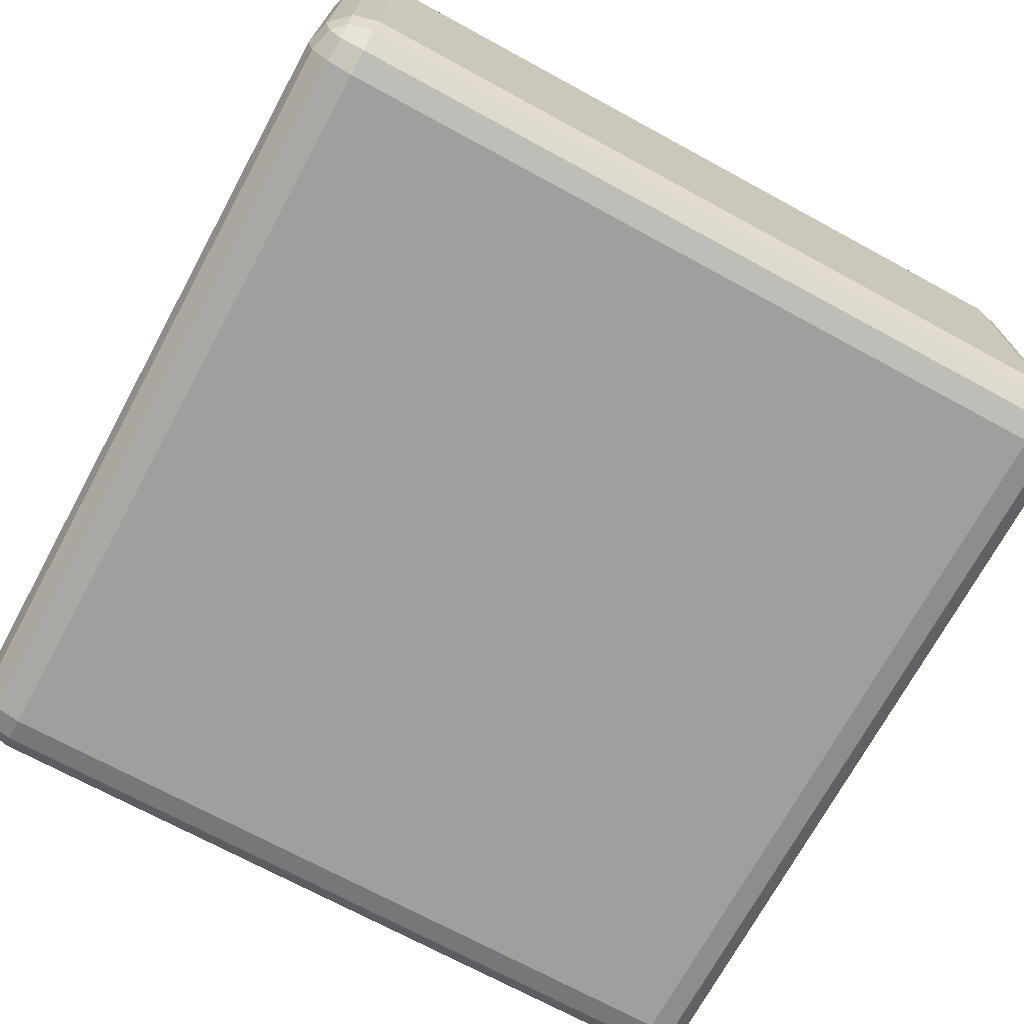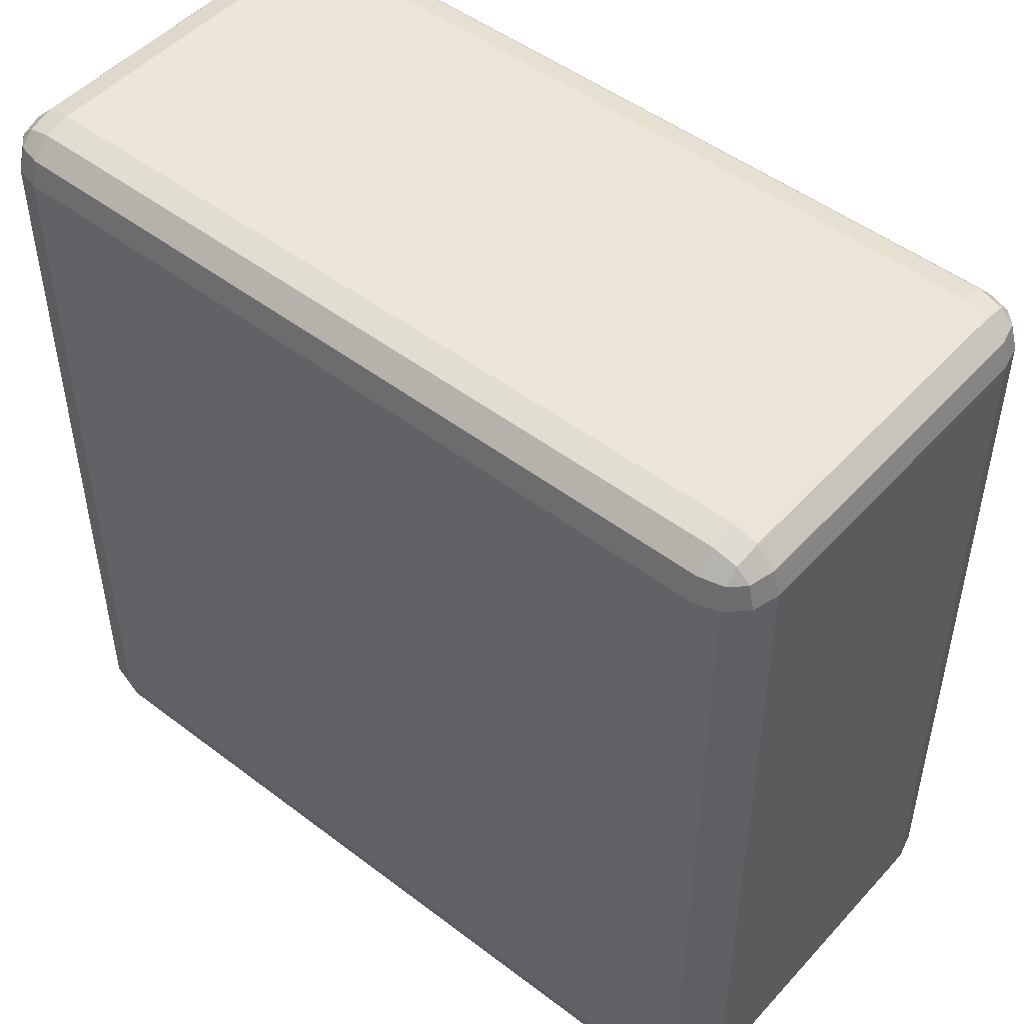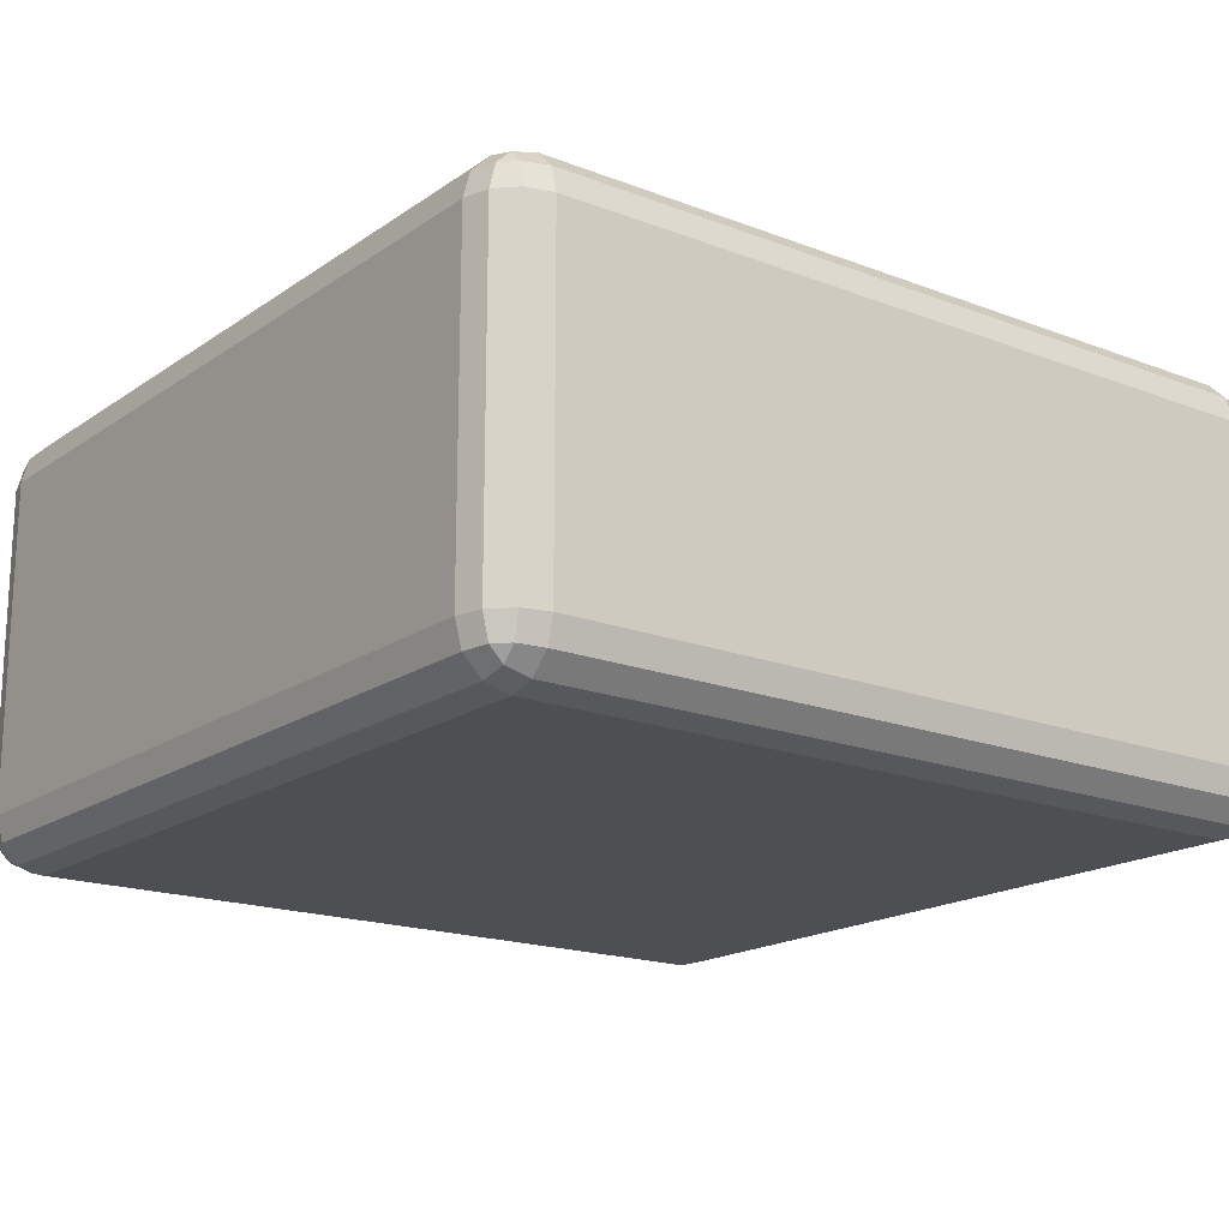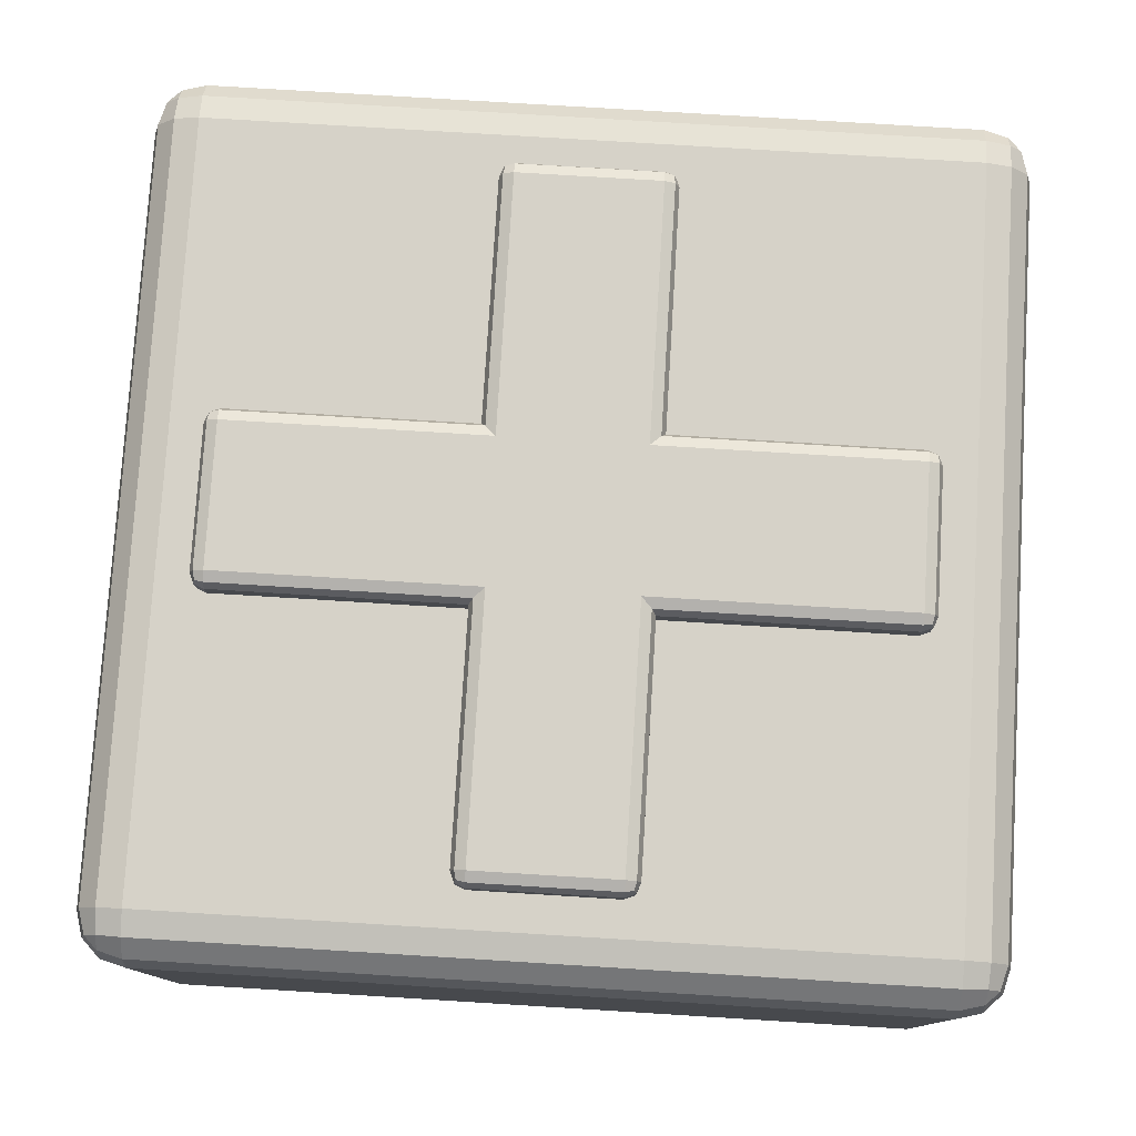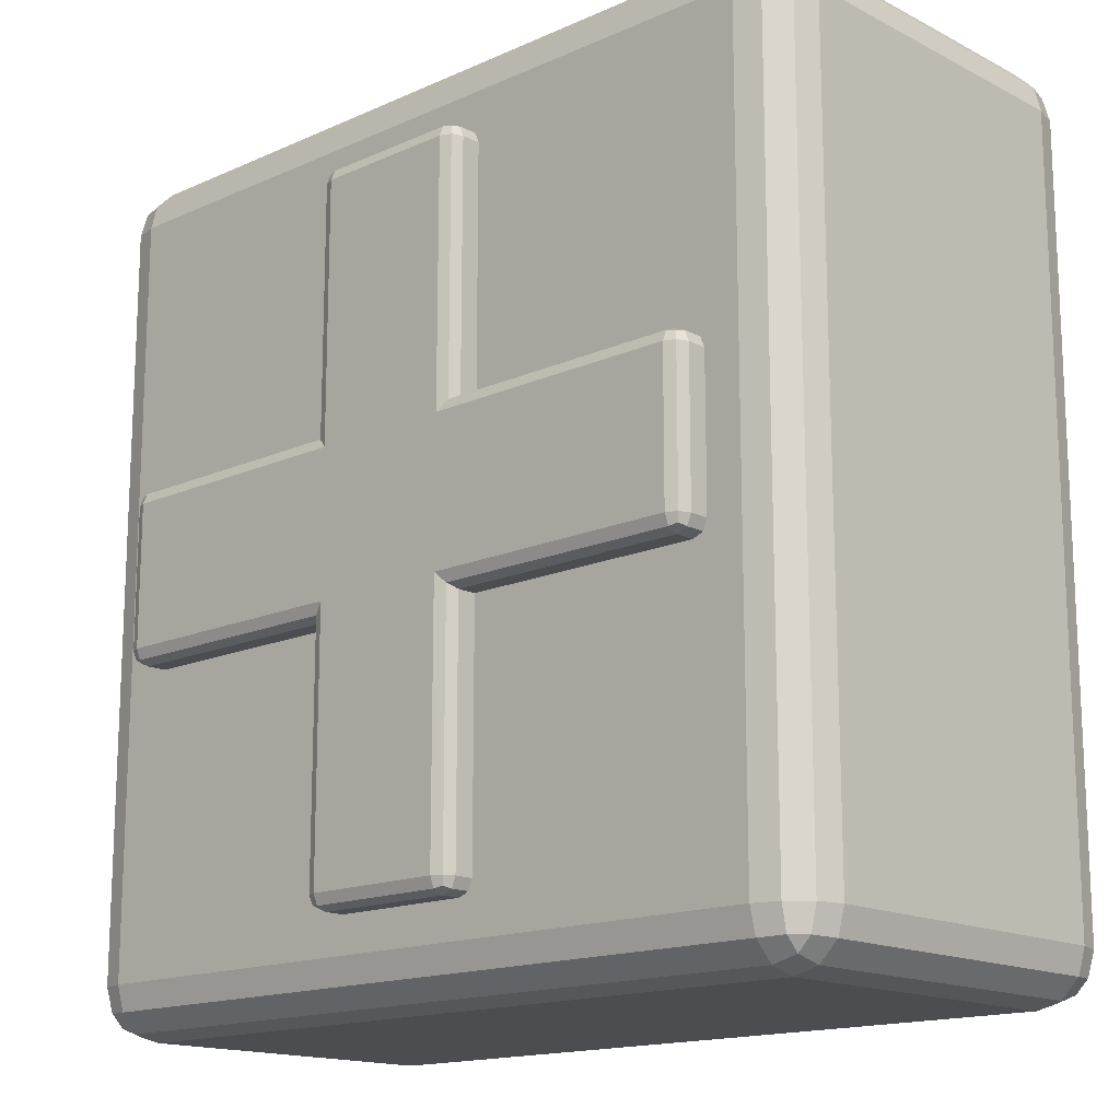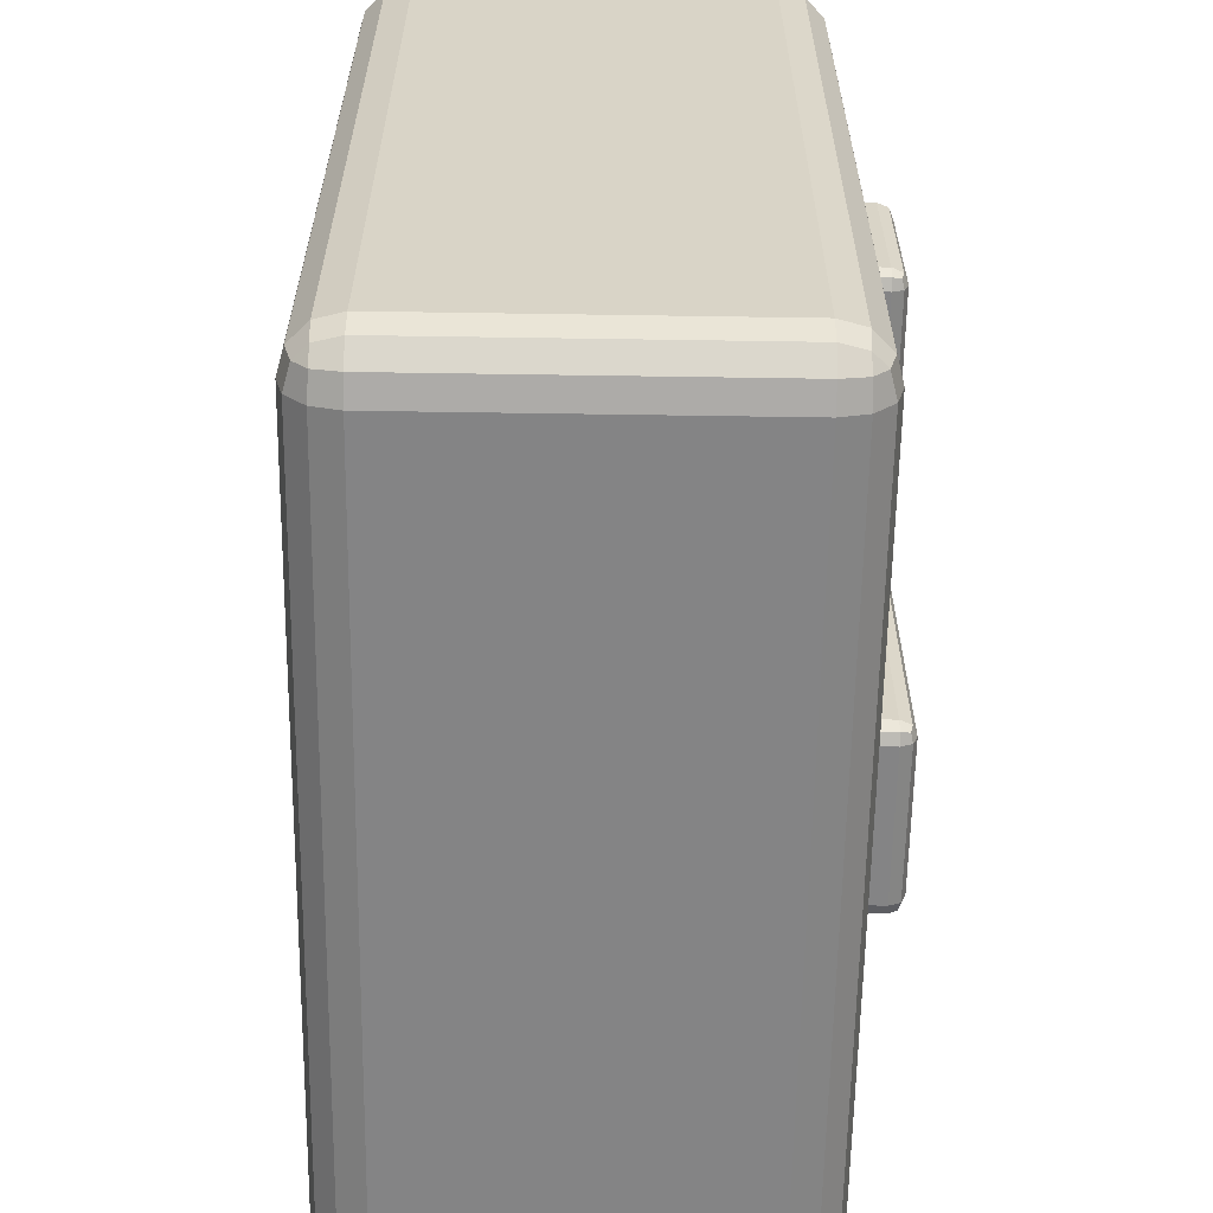
<metadata>
{"format":"obj","ext":"obj","renderer":"f3d","projection":"perspective","resolution":1024,"background":"white","views":[{"elev":-71.5,"azim":151.5,"up":"+Z"},{"elev":49.1,"azim":-139.8,"up":"+Y"},{"elev":-17.8,"azim":142.9,"up":"+Z"},{"elev":78.0,"azim":-86.5,"up":"+Z"},{"elev":-15.6,"azim":43.1,"up":"+Y"},{"elev":-61.5,"azim":-90.9,"up":"+Y"}]}
</metadata>
<code>
o Kit_Cube.002
v -0.8825 -1 -0.1175
v -0.8825 -0.8825 0
v -1 -0.8825 -0.1175
v -0.8825 -0.9843 -0.05882
v -0.9412 -0.9843 -0.1175
v -0.9387 -0.9691 -0.0613
v -0.9412 -0.8825 -0.0157
v -0.8825 -0.9412 -0.0157
v -0.9387 -0.9387 -0.03094
v -0.9843 -0.9412 -0.1175
v -0.9843 -0.8825 -0.05882
v -0.9691 -0.9387 -0.0613
v -0.8825 0.8825 0
v -0.8825 1 -0.1175
v -1 0.8825 -0.1175
v -0.8825 0.9412 -0.0157
v -0.9412 0.8825 -0.0157
v -0.9387 0.9387 -0.03094
v -0.9412 0.9843 -0.1175
v -0.8825 0.9843 -0.05882
v -0.9387 0.9691 -0.0613
v -0.9843 0.8825 -0.05882
v -0.9843 0.9412 -0.1175
v -0.9691 0.9387 -0.0613
v -0.8825 -1 -0.8825
v -1 -0.8825 -0.8825
v -0.8825 -0.8825 -1
v -0.9412 -0.9843 -0.8825
v -0.8825 -0.9843 -0.9412
v -0.9387 -0.9691 -0.9387
v -0.9843 -0.8825 -0.9412
v -0.9843 -0.9412 -0.8825
v -0.9691 -0.9387 -0.9387
v -0.8825 -0.9412 -0.9843
v -0.9412 -0.8825 -0.9843
v -0.9387 -0.9387 -0.9691
v -0.8825 1 -0.8825
v -0.8825 0.8825 -1
v -1 0.8825 -0.8825
v -0.8825 0.9843 -0.9412
v -0.9412 0.9843 -0.8825
v -0.9387 0.9691 -0.9387
v -0.9412 0.8825 -0.9843
v -0.8825 0.9412 -0.9843
v -0.9387 0.9387 -0.9691
v -0.9843 0.9412 -0.8825
v -0.9843 0.8825 -0.9412
v -0.9691 0.9387 -0.9387
v 0.8825 -1 -0.1175
v 1 -0.8825 -0.1175
v 0.8825 -0.8825 0
v 0.9412 -0.9843 -0.1175
v 0.8825 -0.9843 -0.05882
v 0.9387 -0.9691 -0.0613
v 0.9843 -0.8825 -0.05882
v 0.9843 -0.9412 -0.1175
v 0.9691 -0.9387 -0.0613
v 0.8825 -0.9412 -0.0157
v 0.9412 -0.8825 -0.0157
v 0.9387 -0.9387 -0.03094
v 0.8825 1 -0.1175
v 0.8825 0.8825 0
v 1 0.8825 -0.1175
v 0.8825 0.9843 -0.05882
v 0.9412 0.9843 -0.1175
v 0.9387 0.9691 -0.0613
v 0.9412 0.8825 -0.0157
v 0.8825 0.9412 -0.0157
v 0.9387 0.9387 -0.03094
v 0.9843 0.9412 -0.1175
v 0.9843 0.8825 -0.05882
v 0.9691 0.9387 -0.0613
v 0.8825 -1 -0.8825
v 0.8825 -0.8825 -1
v 1 -0.8825 -0.8825
v 0.8825 -0.9843 -0.9412
v 0.9412 -0.9843 -0.8825
v 0.9387 -0.9691 -0.9387
v 0.9412 -0.8825 -0.9843
v 0.8825 -0.9412 -0.9843
v 0.9387 -0.9387 -0.9691
v 0.9843 -0.9412 -0.8825
v 0.9843 -0.8825 -0.9412
v 0.9691 -0.9387 -0.9387
v 0.8825 1 -0.8825
v 1 0.8825 -0.8825
v 0.8825 0.8825 -1
v 0.9412 0.9843 -0.8825
v 0.8825 0.9843 -0.9412
v 0.9387 0.9691 -0.9387
v 0.9843 0.8825 -0.9412
v 0.9843 0.9412 -0.8825
v 0.9691 0.9387 -0.9387
v 0.8825 0.9412 -0.9843
v 0.9412 0.8825 -0.9843
v 0.9387 0.9387 -0.9691
v -0.2 0.7657 0.04492
v -0.1657 0.7657 0.07921
v -0.1657 0.8 0.04492
v -0.19 0.7657 0.06917
v -0.1855 0.7855 0.06472
v -0.1657 0.79 0.06917
v -0.19 0.79 0.04492
v 0.1657 0.7657 0.07921
v 0.2 0.7657 0.04492
v 0.1657 0.8 0.04492
v 0.19 0.7657 0.06917
v 0.1855 0.7855 0.06472
v 0.19 0.79 0.04492
v 0.1657 0.79 0.06917
v -0.2 0.7657 -0.1265
v -0.1657 0.8 -0.1265
v -0.1657 0.7657 -0.1608
v -0.19 0.79 -0.1265
v -0.1855 0.7855 -0.1463
v -0.1657 0.79 -0.1508
v -0.19 0.7657 -0.1508
v 0.2 0.7657 -0.1265
v 0.1657 0.7657 -0.1608
v 0.1657 0.8 -0.1265
v 0.19 0.7657 -0.1508
v 0.1855 0.7855 -0.1463
v 0.1657 0.79 -0.1508
v 0.19 0.79 -0.1265
v -0.2 -0.7657 0.04492
v -0.1657 -0.8 0.04492
v -0.1657 -0.7657 0.07921
v -0.19 -0.79 0.04492
v -0.1855 -0.7855 0.06472
v -0.1657 -0.79 0.06917
v -0.19 -0.7657 0.06917
v 0.2 -0.7657 0.04492
v 0.1657 -0.7657 0.07921
v 0.1657 -0.8 0.04492
v 0.19 -0.7657 0.06917
v 0.1855 -0.7855 0.06472
v 0.1657 -0.79 0.06917
v 0.19 -0.79 0.04492
v -0.2 -0.7657 -0.1265
v -0.1657 -0.7657 -0.1608
v -0.1657 -0.8 -0.1265
v -0.19 -0.7657 -0.1508
v -0.1855 -0.7855 -0.1463
v -0.1657 -0.79 -0.1508
v -0.19 -0.79 -0.1265
v 0.2 -0.7657 -0.1265
v 0.1657 -0.8 -0.1265
v 0.1657 -0.7657 -0.1608
v 0.19 -0.79 -0.1265
v 0.1855 -0.7855 -0.1463
v 0.1657 -0.79 -0.1508
v 0.19 -0.7657 -0.1508
v -0.7657 -0.2 0.04492
v -0.7657 -0.1657 0.07921
v -0.8 -0.1657 0.04492
v -0.7657 -0.19 0.06917
v -0.7855 -0.1855 0.06472
v -0.79 -0.1657 0.06917
v -0.79 -0.19 0.04492
v -0.7657 0.1657 0.07921
v -0.7657 0.2 0.04492
v -0.8 0.1657 0.04492
v -0.7657 0.19 0.06917
v -0.7855 0.1855 0.06472
v -0.79 0.19 0.04492
v -0.79 0.1657 0.06917
v -0.7657 -0.2 -0.1265
v -0.8 -0.1657 -0.1265
v -0.7657 -0.1657 -0.1608
v -0.79 -0.19 -0.1265
v -0.7855 -0.1855 -0.1463
v -0.79 -0.1657 -0.1508
v -0.7657 -0.19 -0.1508
v -0.7657 0.2 -0.1265
v -0.7657 0.1657 -0.1608
v -0.8 0.1657 -0.1265
v -0.7657 0.19 -0.1508
v -0.7855 0.1855 -0.1463
v -0.79 0.1657 -0.1508
v -0.79 0.19 -0.1265
v 0.7657 -0.2 0.04492
v 0.8 -0.1657 0.04492
v 0.7657 -0.1657 0.07921
v 0.79 -0.19 0.04492
v 0.7855 -0.1855 0.06472
v 0.79 -0.1657 0.06917
v 0.7657 -0.19 0.06917
v 0.7657 0.2 0.04492
v 0.7657 0.1657 0.07921
v 0.8 0.1657 0.04492
v 0.7657 0.19 0.06917
v 0.7855 0.1855 0.06472
v 0.79 0.1657 0.06917
v 0.79 0.19 0.04492
v 0.7657 -0.2 -0.1265
v 0.7657 -0.1657 -0.1608
v 0.8 -0.1657 -0.1265
v 0.7657 -0.19 -0.1508
v 0.7855 -0.1855 -0.1463
v 0.79 -0.1657 -0.1508
v 0.79 -0.19 -0.1265
v 0.7657 0.2 -0.1265
v 0.8 0.1657 -0.1265
v 0.7657 0.1657 -0.1608
v 0.79 0.19 -0.1265
v 0.7855 0.1855 -0.1463
v 0.79 0.1657 -0.1508
v 0.7657 0.19 -0.1508
f 51 62 13 2
f 75 86 63 50
f 85 37 14 61
f 3 15 39 26
f 27 38 87 74
f 1 4 6 5
f 4 8 9 6
f 2 7 9 8
f 7 11 12 9
f 3 10 12 11
f 10 5 6 12
f 6 9 12
f 13 16 18 17
f 16 20 21 18
f 14 19 21 20
f 19 23 24 21
f 15 22 24 23
f 22 17 18 24
f 18 21 24
f 25 28 30 29
f 28 32 33 30
f 26 31 33 32
f 31 35 36 33
f 27 34 36 35
f 34 29 30 36
f 30 33 36
f 37 40 42 41
f 40 44 45 42
f 38 43 45 44
f 43 47 48 45
f 39 46 48 47
f 46 41 42 48
f 42 45 48
f 49 52 54 53
f 52 56 57 54
f 50 55 57 56
f 55 59 60 57
f 51 58 60 59
f 58 53 54 60
f 54 57 60
f 61 64 66 65
f 64 68 69 66
f 62 67 69 68
f 67 71 72 69
f 63 70 72 71
f 70 65 66 72
f 66 69 72
f 73 76 78 77
f 76 80 81 78
f 74 79 81 80
f 79 83 84 81
f 75 82 84 83
f 82 77 78 84
f 78 81 84
f 85 88 90 89
f 88 92 93 90
f 86 91 93 92
f 91 95 96 93
f 87 94 96 95
f 94 89 90 96
f 90 93 96
f 25 1 5 28
f 28 5 10 32
f 32 10 3 26
f 2 13 17 7
f 7 17 22 11
f 11 22 15 3
f 14 37 41 19
f 19 41 46 23
f 23 46 39 15
f 38 27 35 43
f 43 35 31 47
f 47 31 26 39
f 73 25 29 76
f 76 29 34 80
f 80 34 27 74
f 37 85 89 40
f 40 89 94 44
f 44 94 87 38
f 86 75 83 91
f 91 83 79 95
f 95 79 74 87
f 49 73 77 52
f 52 77 82 56
f 56 82 75 50
f 85 61 65 88
f 88 65 70 92
f 92 70 63 86
f 62 51 59 67
f 67 59 55 71
f 71 55 50 63
f 1 49 53 4
f 4 53 58 8
f 8 58 51 2
f 61 14 20 64
f 64 20 16 68
f 68 16 13 62
f 25 73 49 1
f 127 133 104 98
f 141 147 134 126
f 167 195 181 153
f 146 118 105 132
f 99 106 120 112
f 113 119 148 140
f 183 189 160 154
f 197 203 190 182
f 202 174 161 188
f 155 162 176 168
f 169 175 204 196
f 97 100 101 103
f 98 102 101 100
f 99 103 101 102
f 104 107 108 110
f 105 109 108 107
f 106 110 108 109
f 111 114 115 117
f 112 116 115 114
f 113 117 115 116
f 118 121 122 124
f 119 123 122 121
f 120 124 122 123
f 125 128 129 131
f 126 130 129 128
f 127 131 129 130
f 132 135 136 138
f 133 137 136 135
f 134 138 136 137
f 139 142 143 145
f 140 144 143 142
f 141 145 143 144
f 146 149 150 152
f 147 151 150 149
f 148 152 150 151
f 153 156 157 159
f 154 158 157 156
f 155 159 157 158
f 160 163 164 166
f 161 165 164 163
f 162 166 164 165
f 167 170 171 173
f 168 172 171 170
f 169 173 171 172
f 174 177 178 180
f 175 179 178 177
f 176 180 178 179
f 181 184 185 187
f 182 186 185 184
f 183 187 185 186
f 188 191 192 194
f 189 193 192 191
f 190 194 192 193
f 195 198 199 201
f 196 200 199 198
f 197 201 199 200
f 202 205 206 208
f 203 207 206 205
f 204 208 206 207
f 111 97 103 114
f 114 103 99 112
f 98 104 110 102
f 102 110 106 99
f 105 118 124 109
f 109 124 120 106
f 119 113 116 123
f 123 116 112 120
f 139 111 117 142
f 142 117 113 140
f 118 146 152 121
f 121 152 148 119
f 147 141 144 151
f 151 144 140 148
f 125 139 145 128
f 128 145 141 126
f 146 132 138 149
f 149 138 134 147
f 133 127 130 137
f 137 130 126 134
f 97 125 131 100
f 100 131 127 98
f 132 105 107 135
f 135 107 104 133
f 167 153 159 170
f 170 159 155 168
f 154 160 166 158
f 158 166 162 155
f 161 174 180 165
f 165 180 176 162
f 175 169 172 179
f 179 172 168 176
f 195 167 173 198
f 198 173 169 196
f 174 202 208 177
f 177 208 204 175
f 203 197 200 207
f 207 200 196 204
f 181 195 201 184
f 184 201 197 182
f 202 188 194 205
f 205 194 190 203
f 189 183 186 193
f 193 186 182 190
f 153 181 187 156
f 156 187 183 154
f 188 161 163 191
f 191 163 160 189
f 111 139 125 97

</code>
